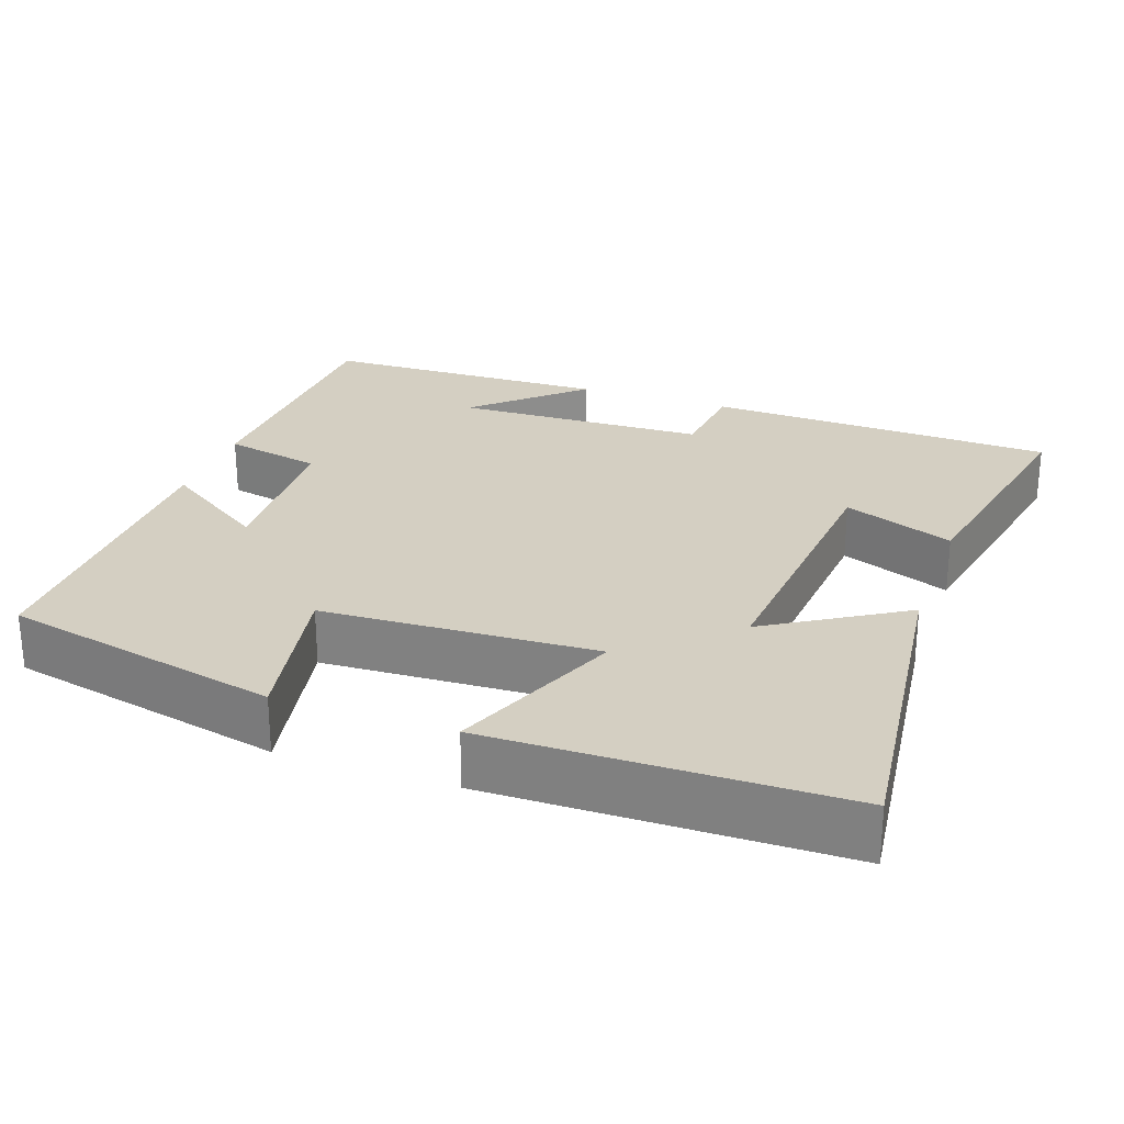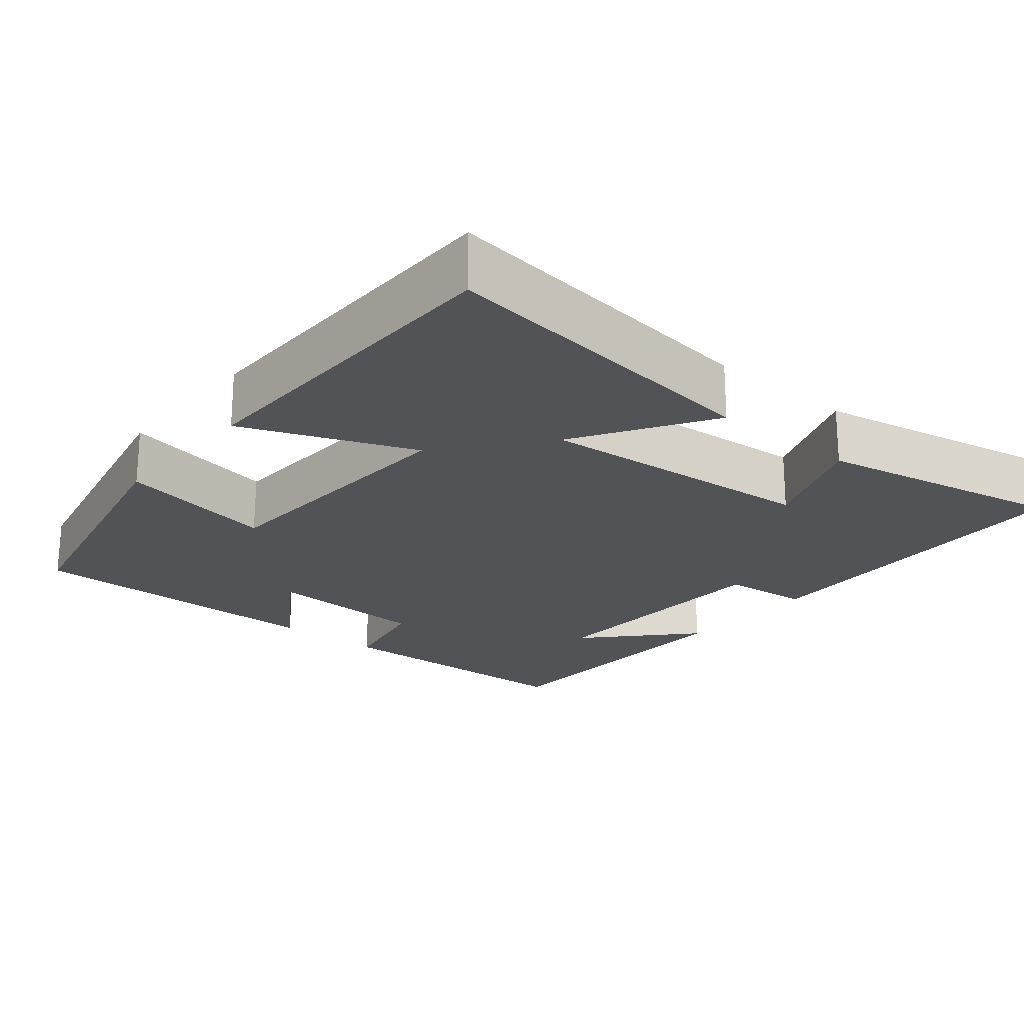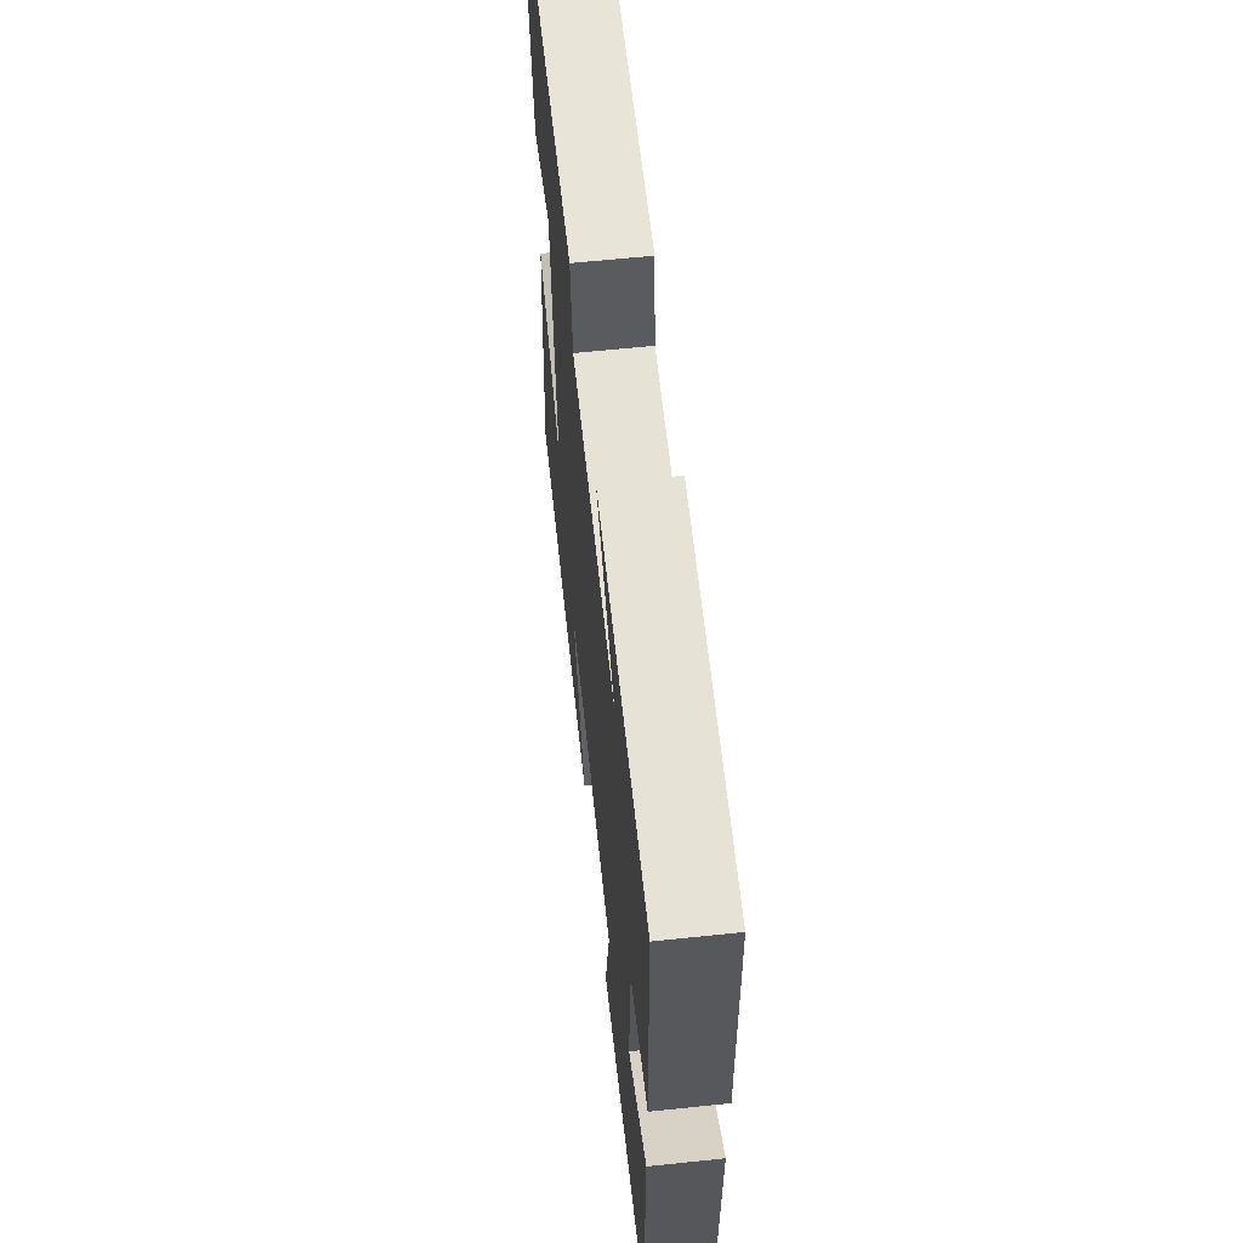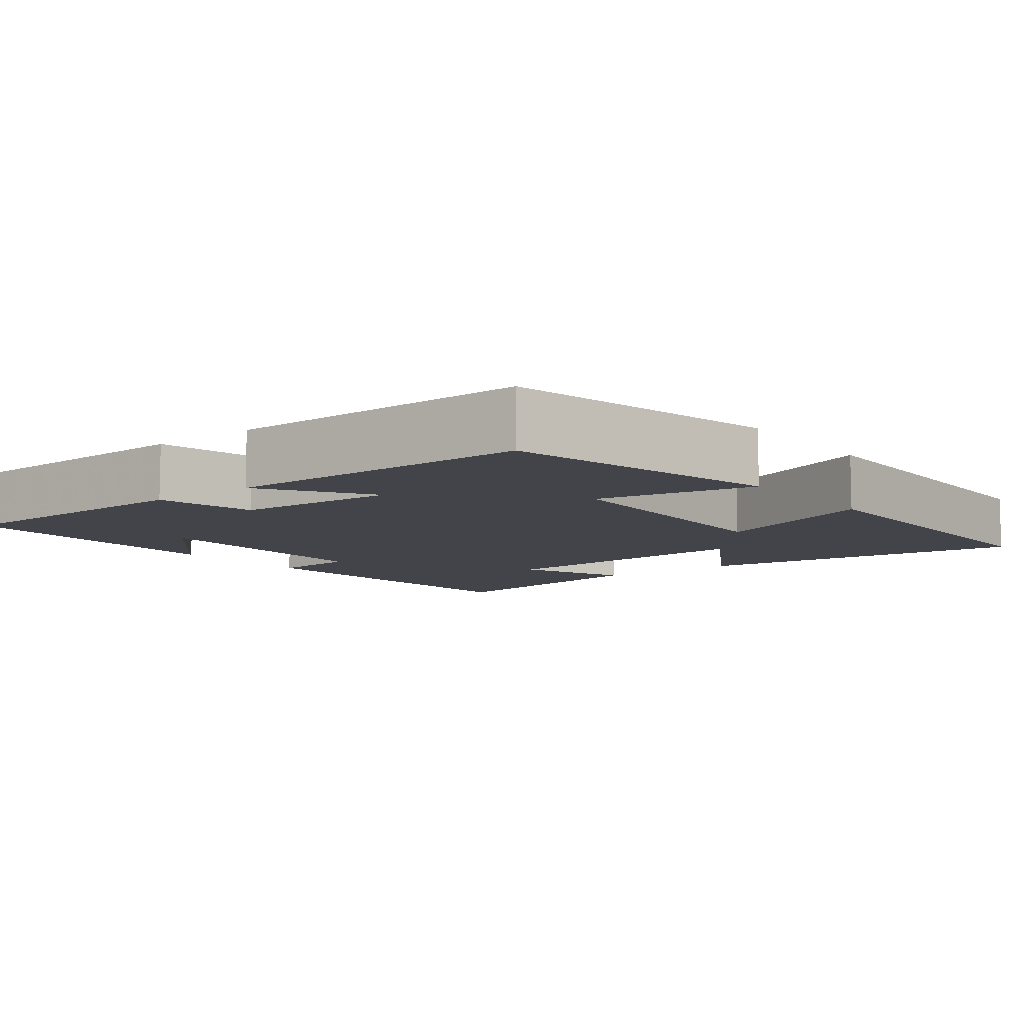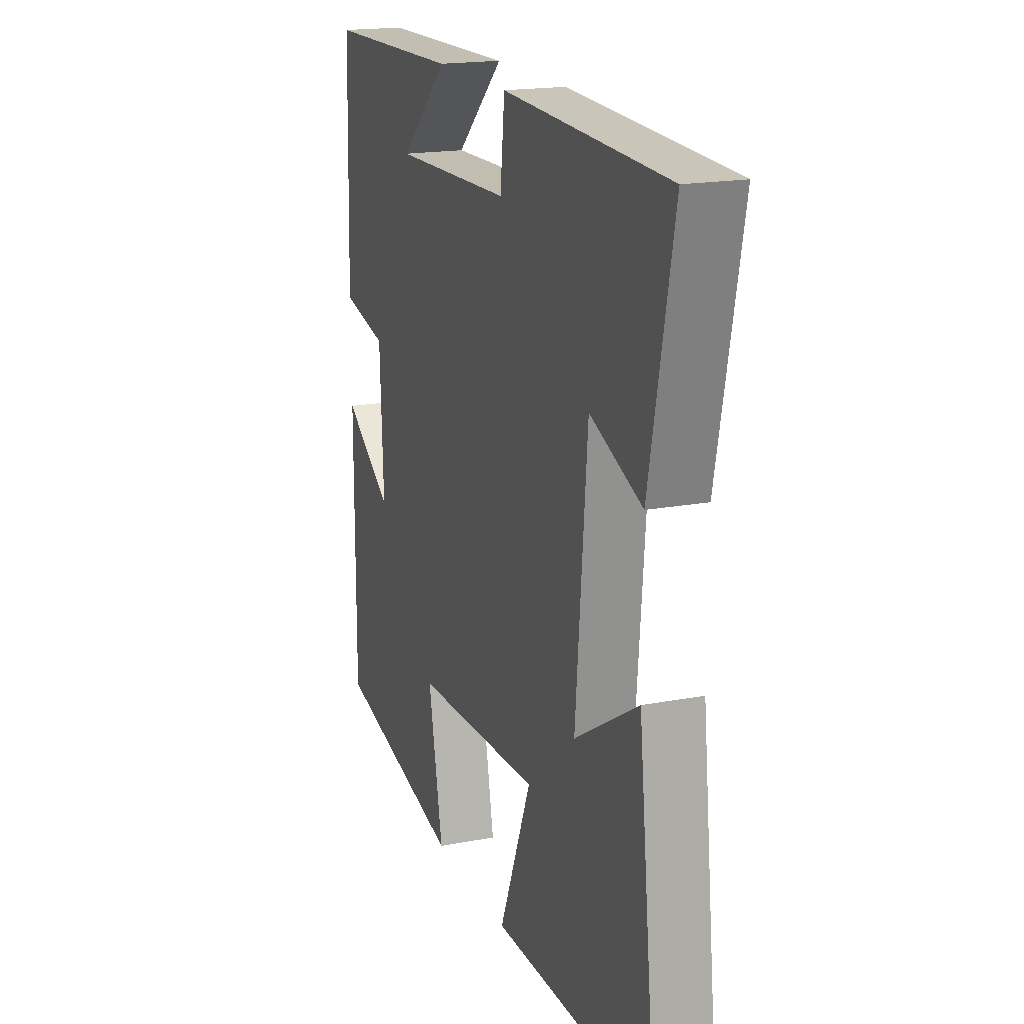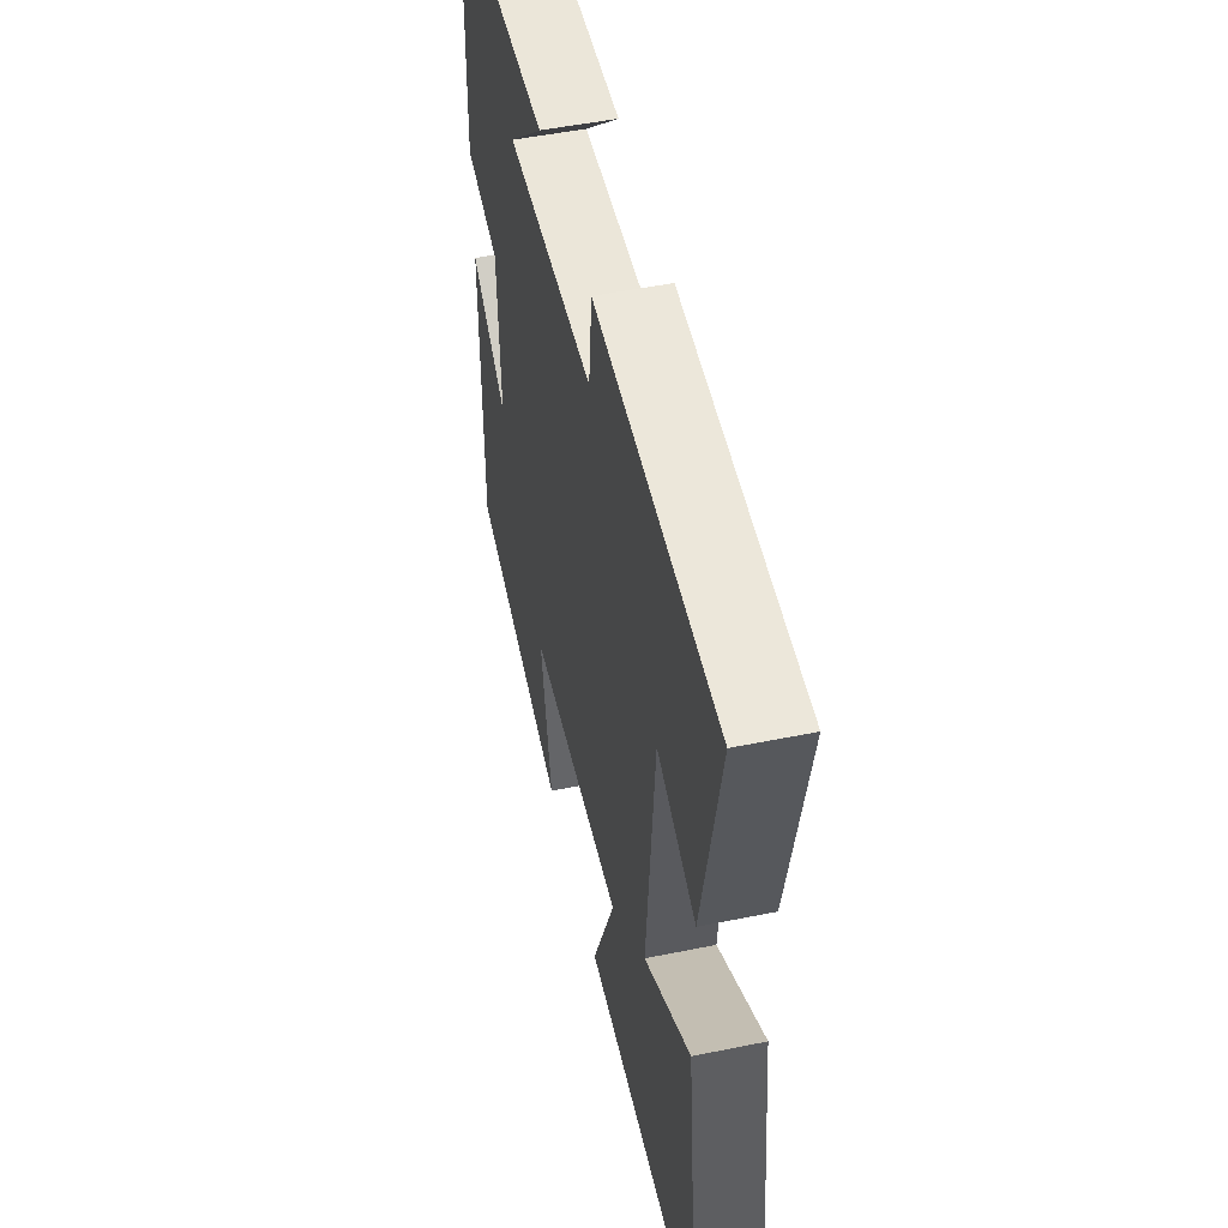
<metadata>
{"format":"obj","ext":"obj","renderer":"f3d","projection":"perspective","resolution":1024,"background":"white","views":[{"elev":25.7,"azim":-160.6,"up":"+Y"},{"elev":-22.1,"azim":-129.9,"up":"+Y"},{"elev":62.2,"azim":83.9,"up":"+Z"},{"elev":-8.5,"azim":127.8,"up":"+Y"},{"elev":18.5,"azim":-110.1,"up":"+Z"},{"elev":50.2,"azim":-102.6,"up":"+Z"}]}
</metadata>
<code>
v -0.552 0.07 -0.496
v -0.5 0.07 -0.051
v -0.322 0.07 -0.161
v -0.354 0.07 0.211
v -0.5 0.07 0.153
v -0.566 0.07 0.482
v -0.104 0.07 0.5
v -0.092 0.07 0.384
v 0.242 0.07 0.374
v 0.106 0.07 0.5
v 0.489 0.07 0.492
v 0.5 0.07 0.138
v 0.37 0.07 0.11
v 0.36 0.07 -0.106
v 0.5 0.07 -0.012
v 0.501 0.07 -0.419
v 0.135 0.07 -0.5
v 0.176 0.07 -0.291
v -0.184 0.07 -0.275
v -0.093 0.07 -0.5
v -0.552 0 -0.496
v -0.5 0 -0.051
v -0.322 0 -0.161
v -0.354 0 0.211
v -0.5 0 0.153
v -0.566 0 0.482
v -0.104 0 0.5
v -0.092 0 0.384
v 0.242 0 0.374
v 0.106 0 0.5
v 0.489 0 0.492
v 0.5 0 0.138
v 0.37 0 0.11
v 0.36 0 -0.106
v 0.5 0 -0.012
v 0.501 0 -0.419
v 0.135 0 -0.5
v 0.176 0 -0.291
v -0.184 0 -0.275
v -0.093 0 -0.5
f 1 2 3
f 20 1 3
f 19 20 3
f 18 19 3 4
f 16 17 18
f 15 16 18
f 14 15 18
f 13 14 18 4
f 12 13 4
f 9 10 11 12
f 8 9 12 4
f 6 7 8
f 5 6 8
f 4 5 8
f 23 22 21
f 23 21 40
f 23 40 39
f 24 23 39 38
f 38 37 36
f 38 36 35
f 38 35 34
f 24 38 34 33
f 24 33 32
f 32 31 30 29
f 24 32 29 28
f 28 27 26
f 28 26 25
f 28 25 24
f 1 21 22 2
f 2 22 23 3
f 3 23 24 4
f 4 24 25 5
f 5 25 26 6
f 6 26 27 7
f 7 27 28 8
f 8 28 29 9
f 9 29 30 10
f 10 30 31 11
f 11 31 32 12
f 12 32 33 13
f 13 33 34 14
f 14 34 35 15
f 15 35 36 16
f 16 36 37 17
f 17 37 38 18
f 18 38 39 19
f 19 39 40 20
f 20 40 21 1

</code>
